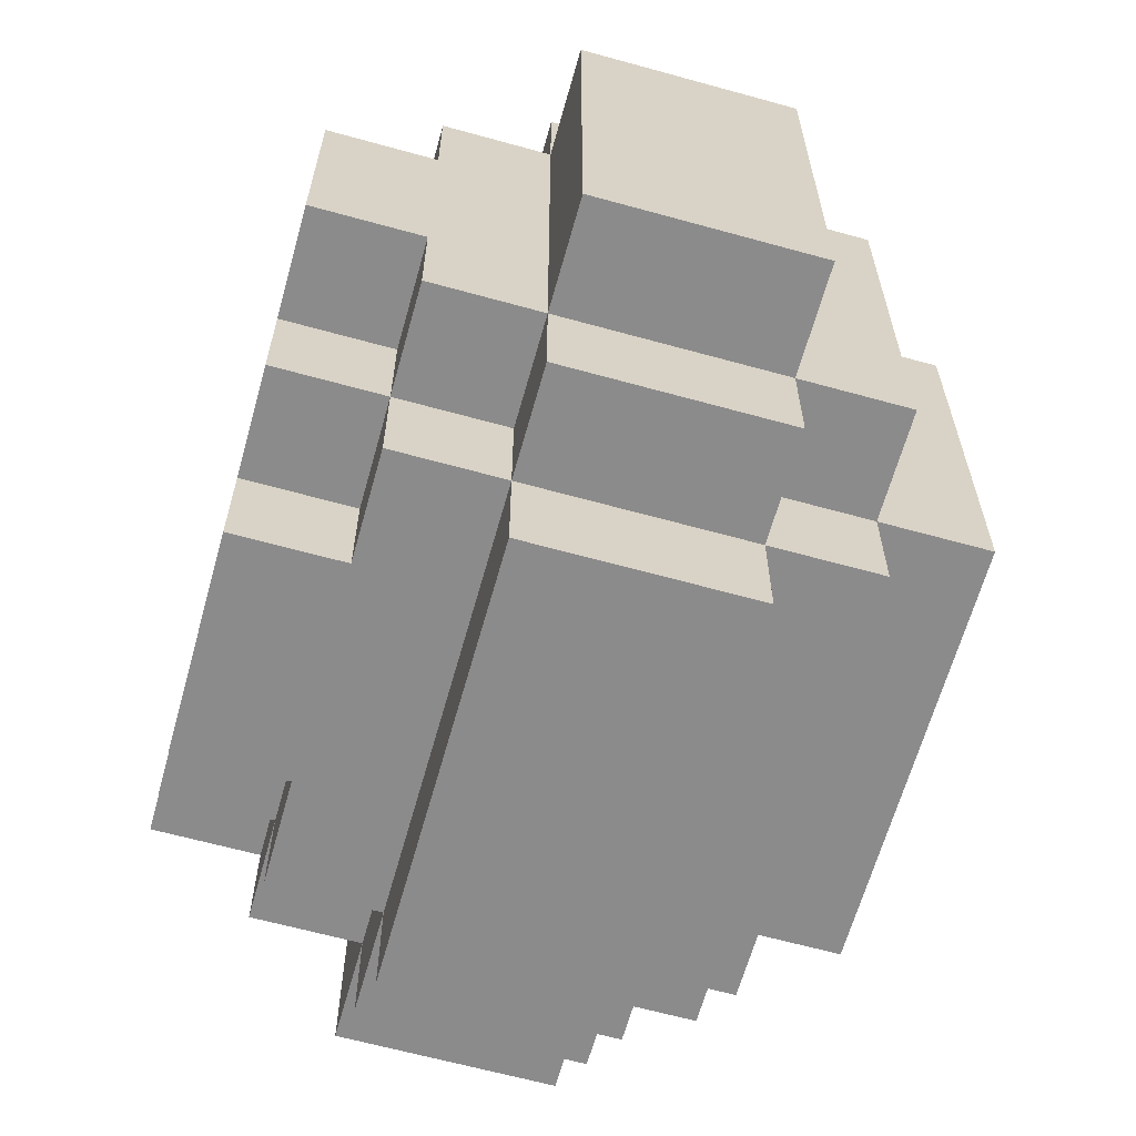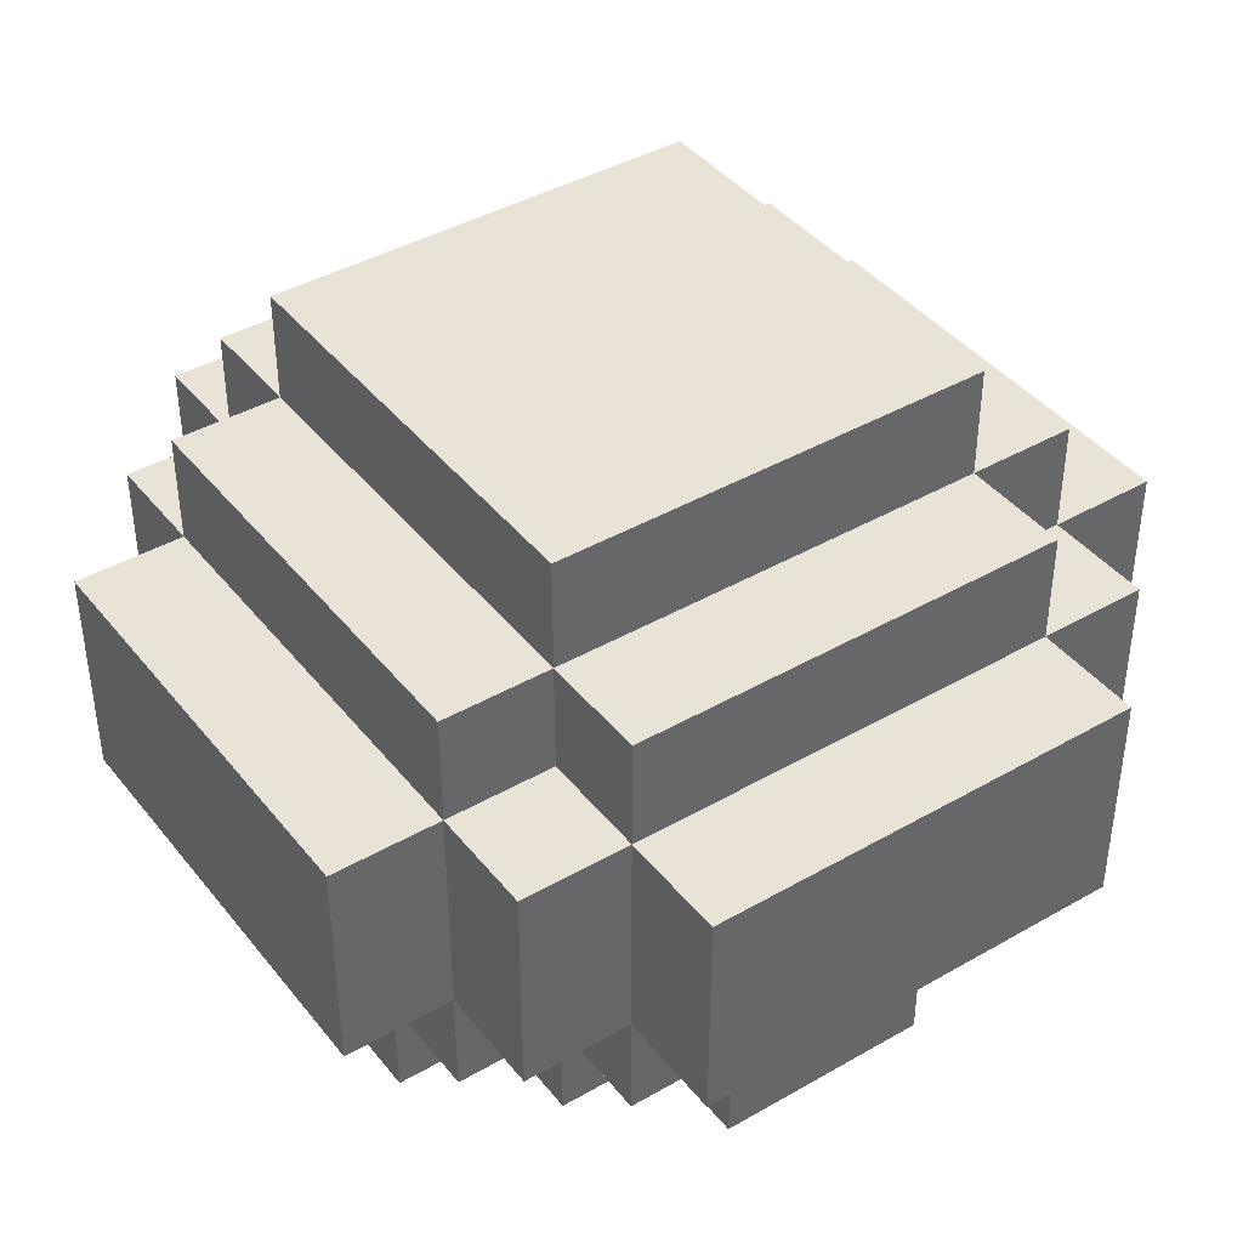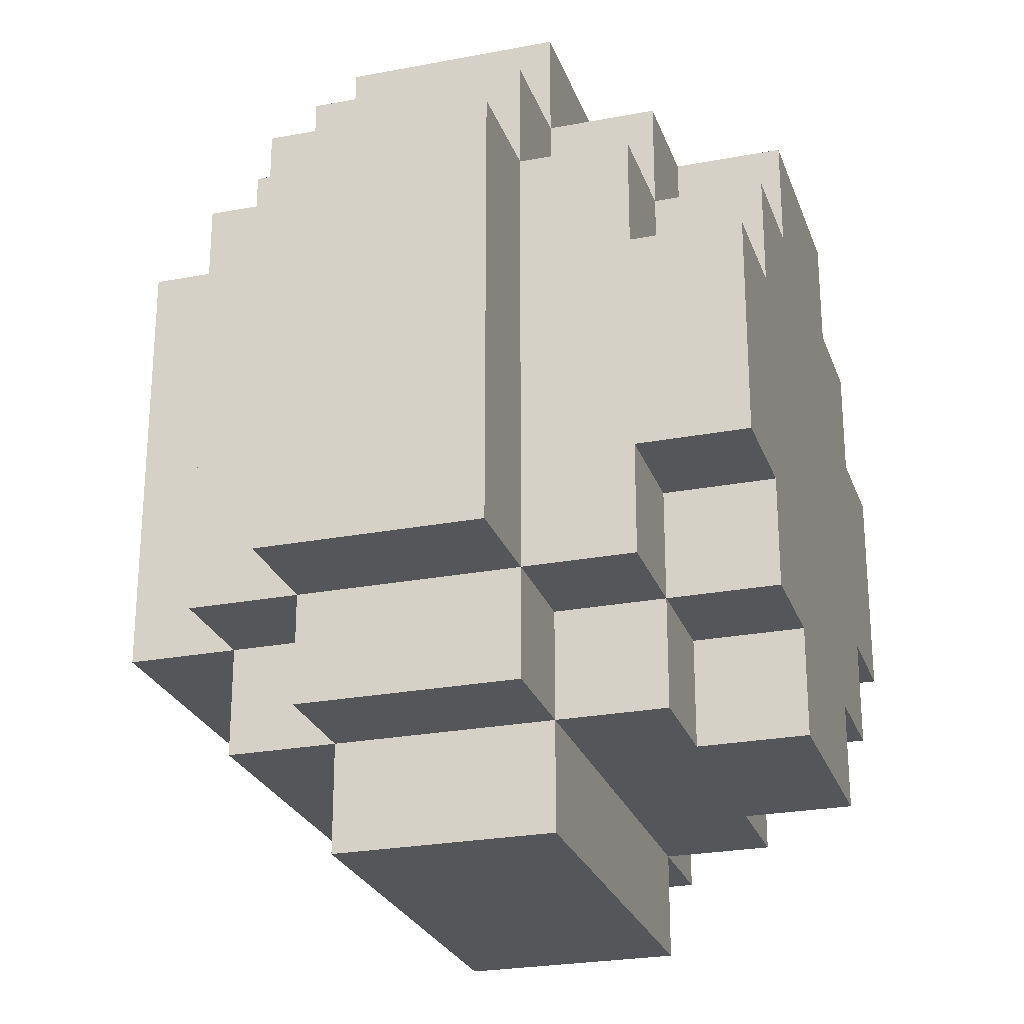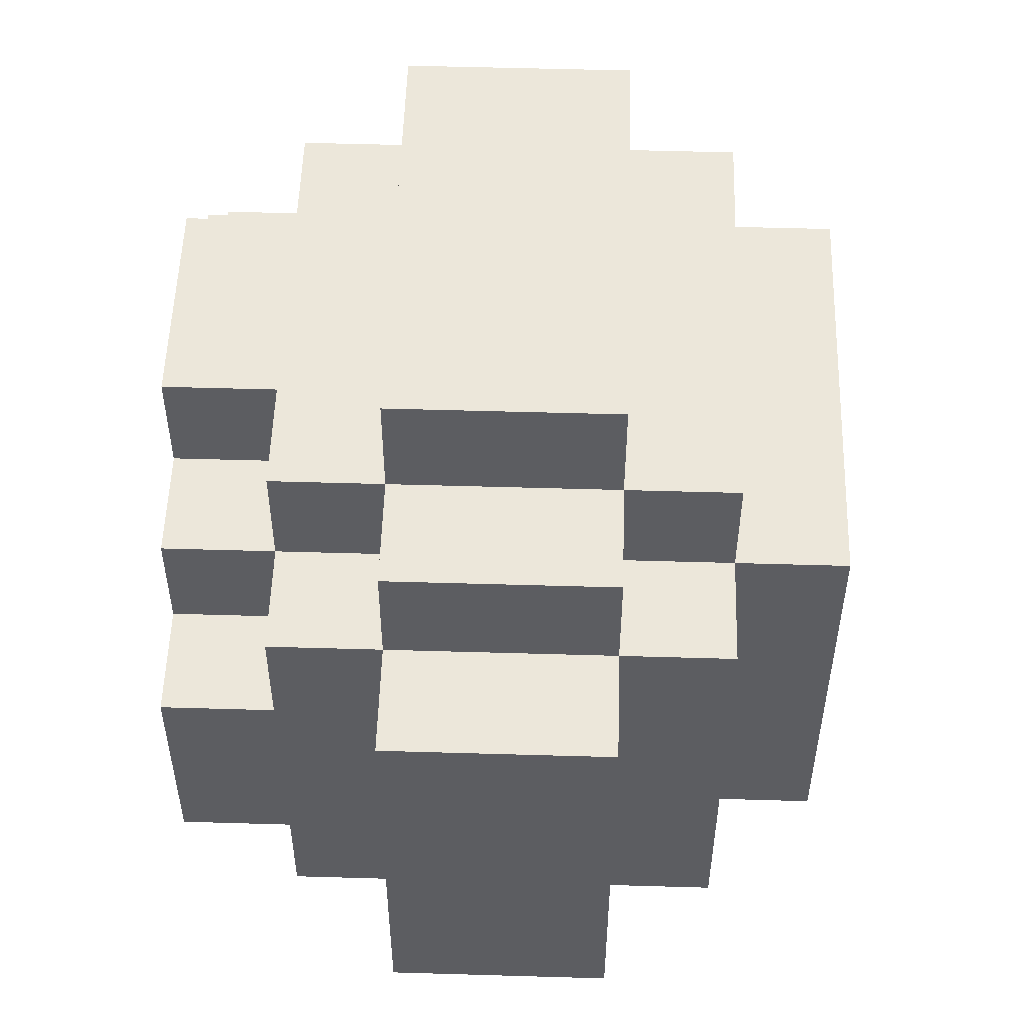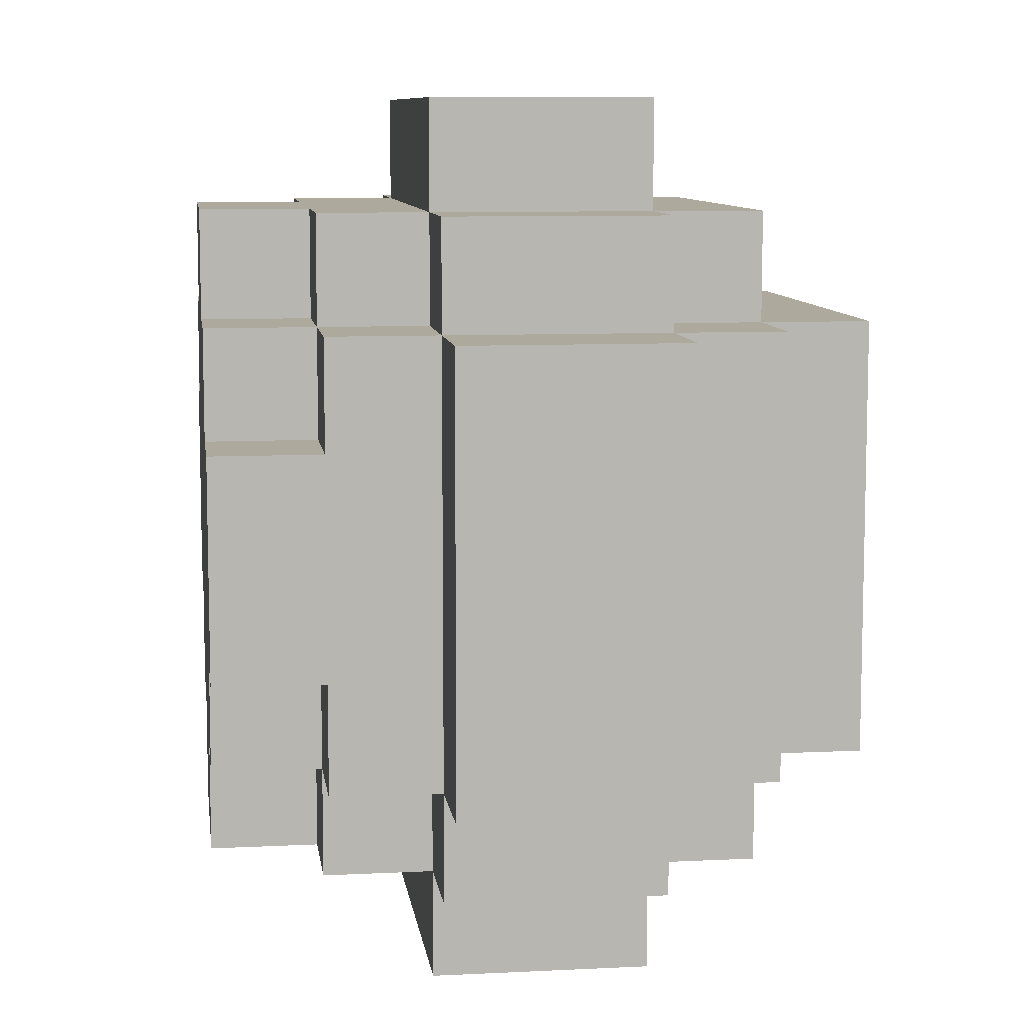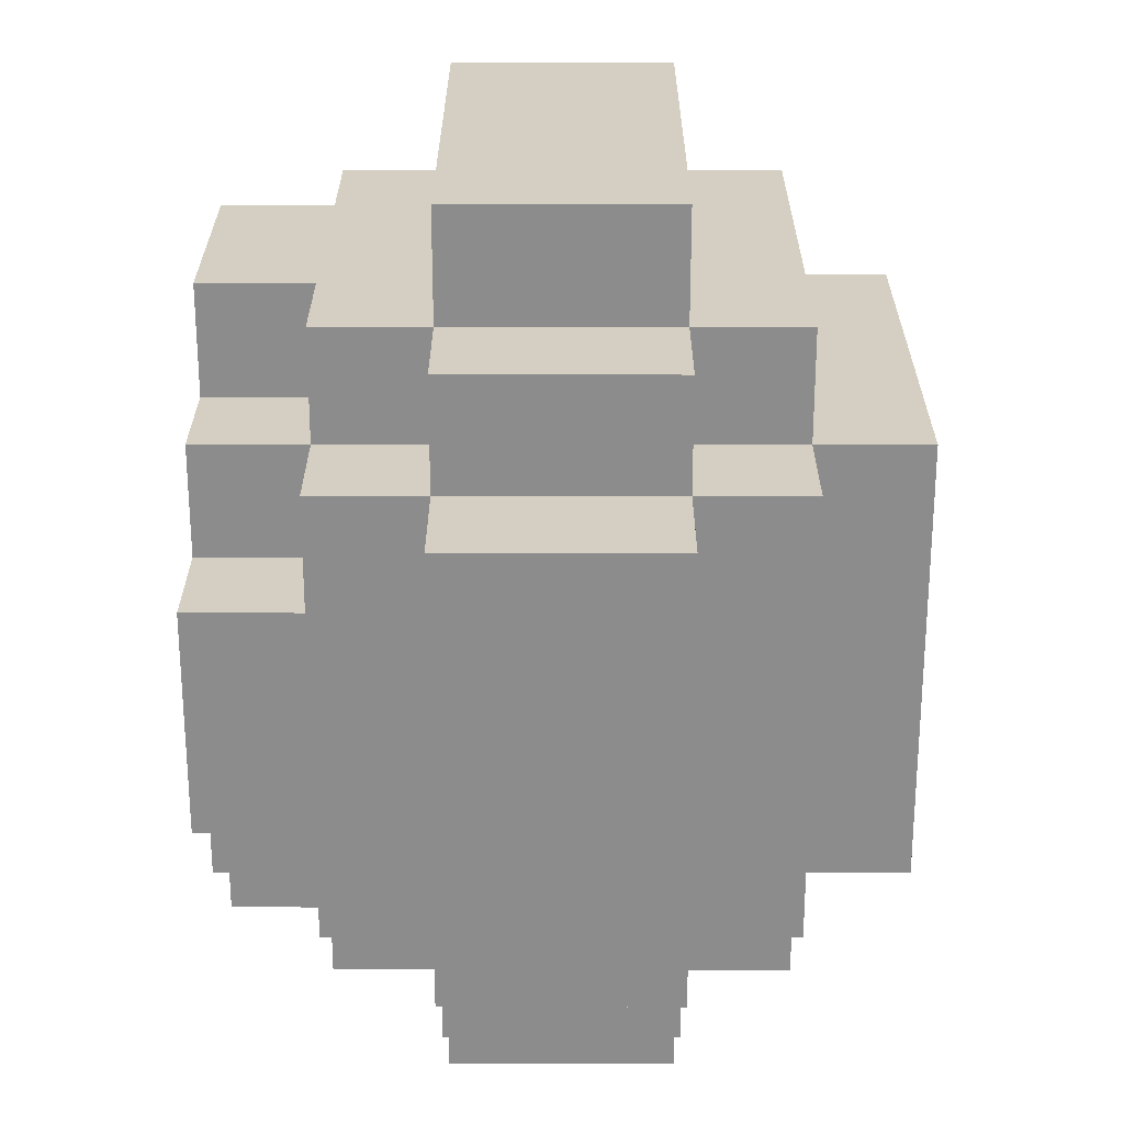
<metadata>
{"format":"obj","ext":"obj","renderer":"f3d","projection":"perspective","resolution":1024,"background":"white","views":[{"elev":-64.0,"azim":74.4,"up":"+Z"},{"elev":41.4,"azim":145.1,"up":"+Y"},{"elev":-25.3,"azim":-72.9,"up":"+Z"},{"elev":53.0,"azim":91.8,"up":"+Z"},{"elev":8.9,"azim":82.4,"up":"+Z"},{"elev":25.7,"azim":90.1,"up":"+Z"}]}
</metadata>
<code>
o
v -2 0.2 1.8
v -2 0.2 1.4
v -2 0.4 1.8
v -2 0.4 1.4
v -1.9 0 1.7
v -1.9 0 1.5
v -1.9 0.1 1.8
v -1.9 0.1 1.7
v -1.9 0.1 1.5
v -1.9 0.1 1.4
v -1.9 0.2 1.9
v -1.9 0.2 1.8
v -1.9 0.2 1.4
v -1.9 0.2 1.3
v -1.9 0.4 1.9
v -1.9 0.4 1.8
v -1.9 0.4 1.4
v -1.9 0.4 1.3
v -1.9 0.5 1.8
v -1.9 0.5 1.4
v -1.8 0 1.8
v -1.8 0 1.7
v -1.8 0 1.5
v -1.8 0 1.4
v -1.8 0.1 1.9
v -1.8 0.1 1.8
v -1.8 0.1 1.7
v -1.8 0.1 1.5
v -1.8 0.1 1.4
v -1.8 0.1 1.3
v -1.8 0.2 2
v -1.8 0.2 1.9
v -1.8 0.2 1.8
v -1.8 0.2 1.4
v -1.8 0.2 1.3
v -1.8 0.2 1.2
v -1.8 0.4 2
v -1.8 0.4 1.9
v -1.8 0.4 1.8
v -1.8 0.4 1.4
v -1.8 0.4 1.3
v -1.8 0.4 1.2
v -1.8 0.5 1.9
v -1.8 0.5 1.8
v -1.8 0.5 1.4
v -1.8 0.5 1.3
v -1.8 0.6 1.8
v -1.8 0.6 1.4
v -1.7 0 1.9
v -1.7 0 1.8
v -1.7 0 1.4
v -1.7 0 1.3
v -1.7 0.1 1.9
v -1.7 0.1 1.8
v -1.7 0.1 1.4
v -1.7 0.1 1.3
v -1.5 0 1.9
v -1.5 0 1.8
v -1.5 0 1.4
v -1.5 0 1.3
v -1.5 0.1 1.9
v -1.5 0.1 1.8
v -1.5 0.1 1.4
v -1.5 0.1 1.3
v -1.4 0 1.8
v -1.4 0 1.7
v -1.4 0 1.5
v -1.4 0 1.4
v -1.4 0.1 1.9
v -1.4 0.1 1.8
v -1.4 0.1 1.7
v -1.4 0.1 1.5
v -1.4 0.1 1.4
v -1.4 0.1 1.3
v -1.4 0.2 2
v -1.4 0.2 1.9
v -1.4 0.2 1.8
v -1.4 0.2 1.4
v -1.4 0.2 1.3
v -1.4 0.2 1.2
v -1.4 0.4 2
v -1.4 0.4 1.9
v -1.4 0.4 1.8
v -1.4 0.4 1.4
v -1.4 0.4 1.3
v -1.4 0.4 1.2
v -1.4 0.5 1.9
v -1.4 0.5 1.8
v -1.4 0.5 1.4
v -1.4 0.5 1.3
v -1.4 0.6 1.8
v -1.4 0.6 1.4
v -1.3 0 1.7
v -1.3 0 1.5
v -1.3 0.1 1.8
v -1.3 0.1 1.7
v -1.3 0.1 1.5
v -1.3 0.1 1.4
v -1.3 0.2 1.9
v -1.3 0.2 1.8
v -1.3 0.2 1.4
v -1.3 0.2 1.3
v -1.3 0.4 1.9
v -1.3 0.4 1.8
v -1.3 0.4 1.4
v -1.3 0.4 1.3
v -1.3 0.5 1.8
v -1.3 0.5 1.4
v -1.2 0.2 1.8
v -1.2 0.2 1.4
v -1.2 0.4 1.8
v -1.2 0.4 1.4
v -1.8 0.2 2
v -1.8 0.4 2
v -1.4 0.2 2
v -1.4 0.4 2
v -1.9 0.2 1.9
v -1.9 0.4 1.9
v -1.8 0.1 1.9
v -1.8 0.2 1.9
v -1.8 0.4 1.9
v -1.8 0.5 1.9
v -1.7 0 1.9
v -1.7 0.1 1.9
v -1.5 0 1.9
v -1.5 0.1 1.9
v -1.4 0.1 1.9
v -1.4 0.2 1.9
v -1.4 0.4 1.9
v -1.4 0.5 1.9
v -1.3 0.2 1.9
v -1.3 0.4 1.9
v -2 0.2 1.8
v -2 0.4 1.8
v -1.9 0.1 1.8
v -1.9 0.2 1.8
v -1.9 0.4 1.8
v -1.9 0.5 1.8
v -1.8 0 1.8
v -1.8 0.1 1.8
v -1.8 0.2 1.8
v -1.8 0.4 1.8
v -1.8 0.5 1.8
v -1.8 0.6 1.8
v -1.7 0 1.8
v -1.7 0.1 1.8
v -1.5 0 1.8
v -1.5 0.1 1.8
v -1.4 0 1.8
v -1.4 0.1 1.8
v -1.4 0.2 1.8
v -1.4 0.4 1.8
v -1.4 0.5 1.8
v -1.4 0.6 1.8
v -1.3 0.1 1.8
v -1.3 0.2 1.8
v -1.3 0.4 1.8
v -1.3 0.5 1.8
v -1.2 0.2 1.8
v -1.2 0.4 1.8
v -1.9 0 1.7
v -1.9 0.1 1.7
v -1.8 0 1.7
v -1.8 0.1 1.7
v -1.4 0 1.7
v -1.4 0.1 1.7
v -1.3 0 1.7
v -1.3 0.1 1.7
v -1.9 0 1.5
v -1.9 0.1 1.5
v -1.8 0 1.5
v -1.8 0.1 1.5
v -1.4 0 1.5
v -1.4 0.1 1.5
v -1.3 0 1.5
v -1.3 0.1 1.5
v -2 0.2 1.4
v -2 0.4 1.4
v -1.9 0.1 1.4
v -1.9 0.2 1.4
v -1.9 0.4 1.4
v -1.9 0.5 1.4
v -1.8 0 1.4
v -1.8 0.1 1.4
v -1.8 0.2 1.4
v -1.8 0.4 1.4
v -1.8 0.5 1.4
v -1.8 0.6 1.4
v -1.7 0 1.4
v -1.7 0.1 1.4
v -1.5 0 1.4
v -1.5 0.1 1.4
v -1.4 0 1.4
v -1.4 0.1 1.4
v -1.4 0.2 1.4
v -1.4 0.4 1.4
v -1.4 0.5 1.4
v -1.4 0.6 1.4
v -1.3 0.1 1.4
v -1.3 0.2 1.4
v -1.3 0.4 1.4
v -1.3 0.5 1.4
v -1.2 0.2 1.4
v -1.2 0.4 1.4
v -1.9 0.2 1.3
v -1.9 0.4 1.3
v -1.8 0.1 1.3
v -1.8 0.2 1.3
v -1.8 0.4 1.3
v -1.8 0.5 1.3
v -1.7 0 1.3
v -1.7 0.1 1.3
v -1.5 0 1.3
v -1.5 0.1 1.3
v -1.4 0.1 1.3
v -1.4 0.2 1.3
v -1.4 0.4 1.3
v -1.4 0.5 1.3
v -1.3 0.2 1.3
v -1.3 0.4 1.3
v -1.8 0.2 1.2
v -1.8 0.4 1.2
v -1.4 0.2 1.2
v -1.4 0.4 1.2
v -1.7 0 1.9
v -1.5 0 1.9
v -1.8 0 1.8
v -1.7 0 1.8
v -1.5 0 1.8
v -1.4 0 1.8
v -1.9 0 1.7
v -1.8 0 1.7
v -1.4 0 1.7
v -1.3 0 1.7
v -1.9 0 1.5
v -1.8 0 1.5
v -1.4 0 1.5
v -1.3 0 1.5
v -1.8 0 1.4
v -1.7 0 1.4
v -1.5 0 1.4
v -1.4 0 1.4
v -1.7 0 1.3
v -1.5 0 1.3
v -1.8 0.1 1.9
v -1.7 0.1 1.9
v -1.5 0.1 1.9
v -1.4 0.1 1.9
v -1.9 0.1 1.8
v -1.8 0.1 1.8
v -1.7 0.1 1.8
v -1.5 0.1 1.8
v -1.4 0.1 1.8
v -1.3 0.1 1.8
v -1.9 0.1 1.7
v -1.8 0.1 1.7
v -1.4 0.1 1.7
v -1.3 0.1 1.7
v -1.9 0.1 1.5
v -1.8 0.1 1.5
v -1.4 0.1 1.5
v -1.3 0.1 1.5
v -1.9 0.1 1.4
v -1.8 0.1 1.4
v -1.7 0.1 1.4
v -1.5 0.1 1.4
v -1.4 0.1 1.4
v -1.3 0.1 1.4
v -1.8 0.1 1.3
v -1.7 0.1 1.3
v -1.5 0.1 1.3
v -1.4 0.1 1.3
v -1.8 0.2 2
v -1.4 0.2 2
v -1.9 0.2 1.9
v -1.8 0.2 1.9
v -1.4 0.2 1.9
v -1.3 0.2 1.9
v -2 0.2 1.8
v -1.9 0.2 1.8
v -1.8 0.2 1.8
v -1.4 0.2 1.8
v -1.3 0.2 1.8
v -1.2 0.2 1.8
v -2 0.2 1.4
v -1.9 0.2 1.4
v -1.8 0.2 1.4
v -1.4 0.2 1.4
v -1.3 0.2 1.4
v -1.2 0.2 1.4
v -1.9 0.2 1.3
v -1.8 0.2 1.3
v -1.4 0.2 1.3
v -1.3 0.2 1.3
v -1.8 0.2 1.2
v -1.4 0.2 1.2
v -1.8 0.4 2
v -1.4 0.4 2
v -1.9 0.4 1.9
v -1.8 0.4 1.9
v -1.4 0.4 1.9
v -1.3 0.4 1.9
v -2 0.4 1.8
v -1.9 0.4 1.8
v -1.8 0.4 1.8
v -1.4 0.4 1.8
v -1.3 0.4 1.8
v -1.2 0.4 1.8
v -2 0.4 1.4
v -1.9 0.4 1.4
v -1.8 0.4 1.4
v -1.4 0.4 1.4
v -1.3 0.4 1.4
v -1.2 0.4 1.4
v -1.9 0.4 1.3
v -1.8 0.4 1.3
v -1.4 0.4 1.3
v -1.3 0.4 1.3
v -1.8 0.4 1.2
v -1.4 0.4 1.2
v -1.8 0.5 1.9
v -1.4 0.5 1.9
v -1.9 0.5 1.8
v -1.8 0.5 1.8
v -1.4 0.5 1.8
v -1.3 0.5 1.8
v -1.9 0.5 1.4
v -1.8 0.5 1.4
v -1.4 0.5 1.4
v -1.3 0.5 1.4
v -1.8 0.5 1.3
v -1.4 0.5 1.3
v -1.8 0.6 1.8
v -1.4 0.6 1.8
v -1.8 0.6 1.4
v -1.4 0.6 1.4
f 3 2 1
f 4 2 3
f 8 6 5
f 9 6 8
f 12 8 7
f 12 10 9
f 12 9 8
f 13 10 12
f 15 12 11
f 16 12 15
f 17 14 13
f 18 14 17
f 19 17 16
f 20 17 19
f 26 22 21
f 27 22 26
f 28 24 23
f 29 24 28
f 32 26 25
f 33 26 32
f 34 30 29
f 35 30 34
f 37 32 31
f 38 32 37
f 41 36 35
f 42 36 41
f 43 39 38
f 44 39 43
f 45 41 40
f 46 41 45
f 47 45 44
f 48 45 47
f 53 50 49
f 54 50 53
f 55 52 51
f 56 52 55
f 57 58 61
f 61 58 62
f 59 60 63
f 63 60 64
f 65 66 70
f 70 66 71
f 67 68 72
f 72 68 73
f 69 70 76
f 76 70 77
f 73 74 78
f 78 74 79
f 75 76 81
f 81 76 82
f 79 80 85
f 85 80 86
f 82 83 87
f 87 83 88
f 84 85 89
f 89 85 90
f 88 89 91
f 91 89 92
f 93 94 96
f 96 94 97
f 95 96 100
f 97 98 100
f 96 97 100
f 100 98 101
f 99 100 103
f 103 100 104
f 101 102 105
f 105 102 106
f 104 105 107
f 107 105 108
f 109 110 111
f 111 110 112
f 115 114 113
f 116 114 115
f 120 118 117
f 121 118 120
f 124 120 119
f 125 124 123
f 126 120 124
f 126 124 125
f 127 120 126
f 128 120 127
f 129 122 121
f 130 122 129
f 131 129 128
f 132 129 131
f 136 134 133
f 137 134 136
f 140 136 135
f 141 136 140
f 142 138 137
f 143 138 142
f 145 140 139
f 146 140 145
f 149 148 147
f 150 148 149
f 153 144 143
f 154 144 153
f 155 151 150
f 156 151 155
f 157 153 152
f 158 153 157
f 159 157 156
f 160 157 159
f 163 162 161
f 164 162 163
f 167 166 165
f 168 166 167
f 169 170 171
f 171 170 172
f 173 174 175
f 175 174 176
f 177 178 180
f 180 178 181
f 179 180 184
f 184 180 185
f 181 182 186
f 186 182 187
f 183 184 189
f 189 184 190
f 191 192 193
f 193 192 194
f 187 188 197
f 197 188 198
f 194 195 199
f 199 195 200
f 196 197 201
f 201 197 202
f 200 201 203
f 203 201 204
f 205 206 208
f 208 206 209
f 207 208 212
f 211 212 213
f 212 208 214
f 213 212 214
f 214 208 215
f 215 208 216
f 209 210 217
f 217 210 218
f 216 217 219
f 219 217 220
f 221 222 223
f 223 222 224
f 228 226 225
f 229 226 228
f 232 228 227
f 232 230 229
f 232 229 228
f 233 230 232
f 235 232 231
f 235 234 233
f 235 233 232
f 236 234 235
f 237 234 236
f 238 234 237
f 239 237 236
f 240 237 239
f 241 237 240
f 242 237 241
f 243 241 240
f 244 241 243
f 250 246 245
f 251 246 250
f 252 248 247
f 253 248 252
f 255 250 249
f 256 250 255
f 257 254 253
f 258 254 257
f 263 260 259
f 264 260 263
f 267 262 261
f 268 262 267
f 269 265 264
f 270 265 269
f 271 267 266
f 272 267 271
f 276 274 273
f 277 274 276
f 280 276 275
f 281 276 280
f 282 278 277
f 283 278 282
f 285 280 279
f 286 280 285
f 289 284 283
f 290 284 289
f 291 287 286
f 292 287 291
f 293 289 288
f 294 289 293
f 295 293 292
f 296 293 295
f 297 298 300
f 300 298 301
f 299 300 304
f 304 300 305
f 301 302 306
f 306 302 307
f 303 304 309
f 309 304 310
f 307 308 313
f 313 308 314
f 310 311 315
f 315 311 316
f 312 313 317
f 317 313 318
f 316 317 319
f 319 317 320
f 321 322 324
f 324 322 325
f 323 324 327
f 327 324 328
f 325 326 329
f 329 326 330
f 328 329 331
f 331 329 332
f 333 334 335
f 335 334 336

</code>
